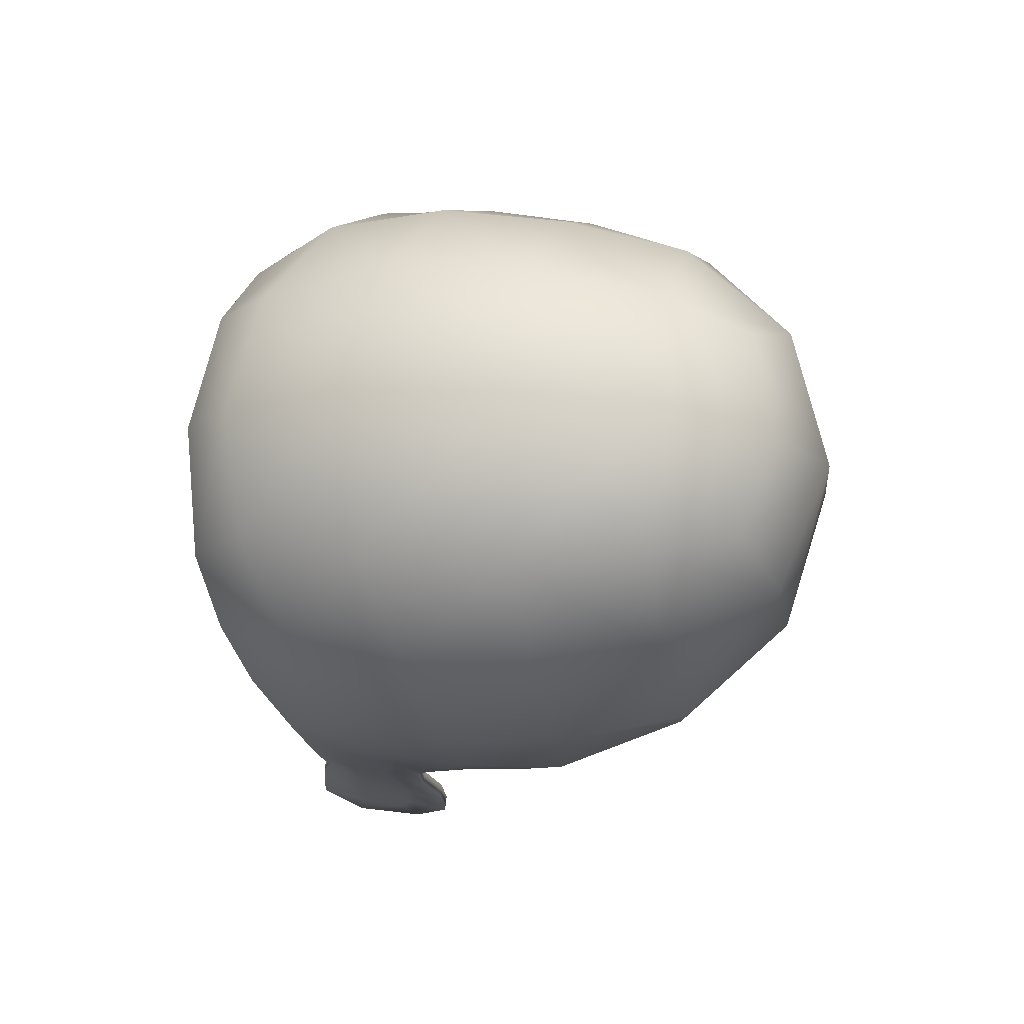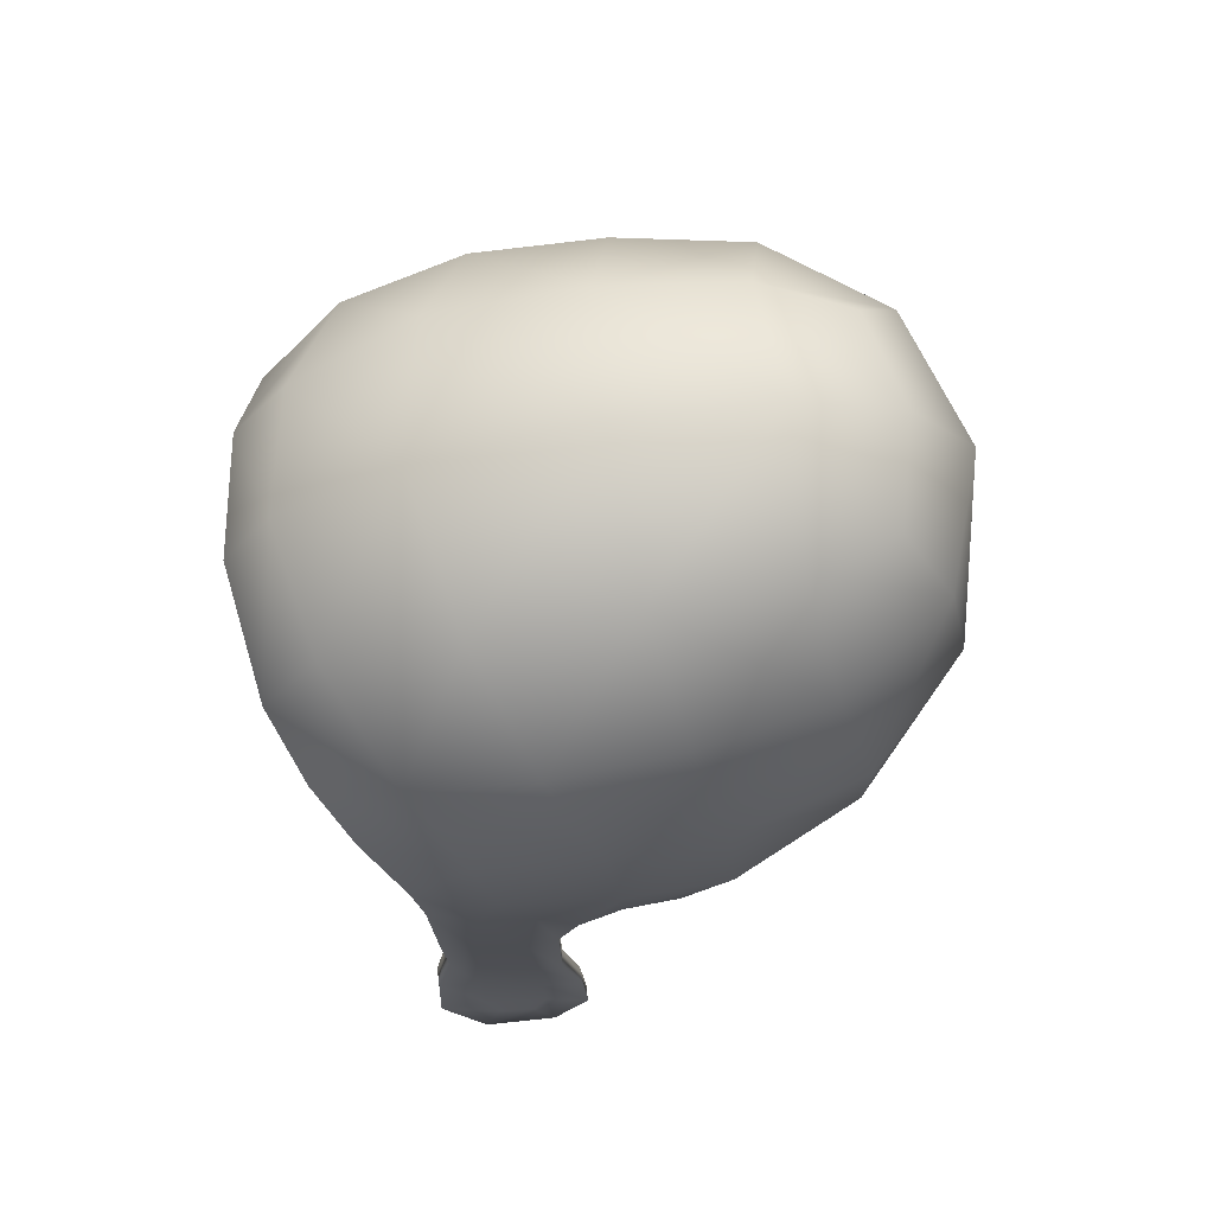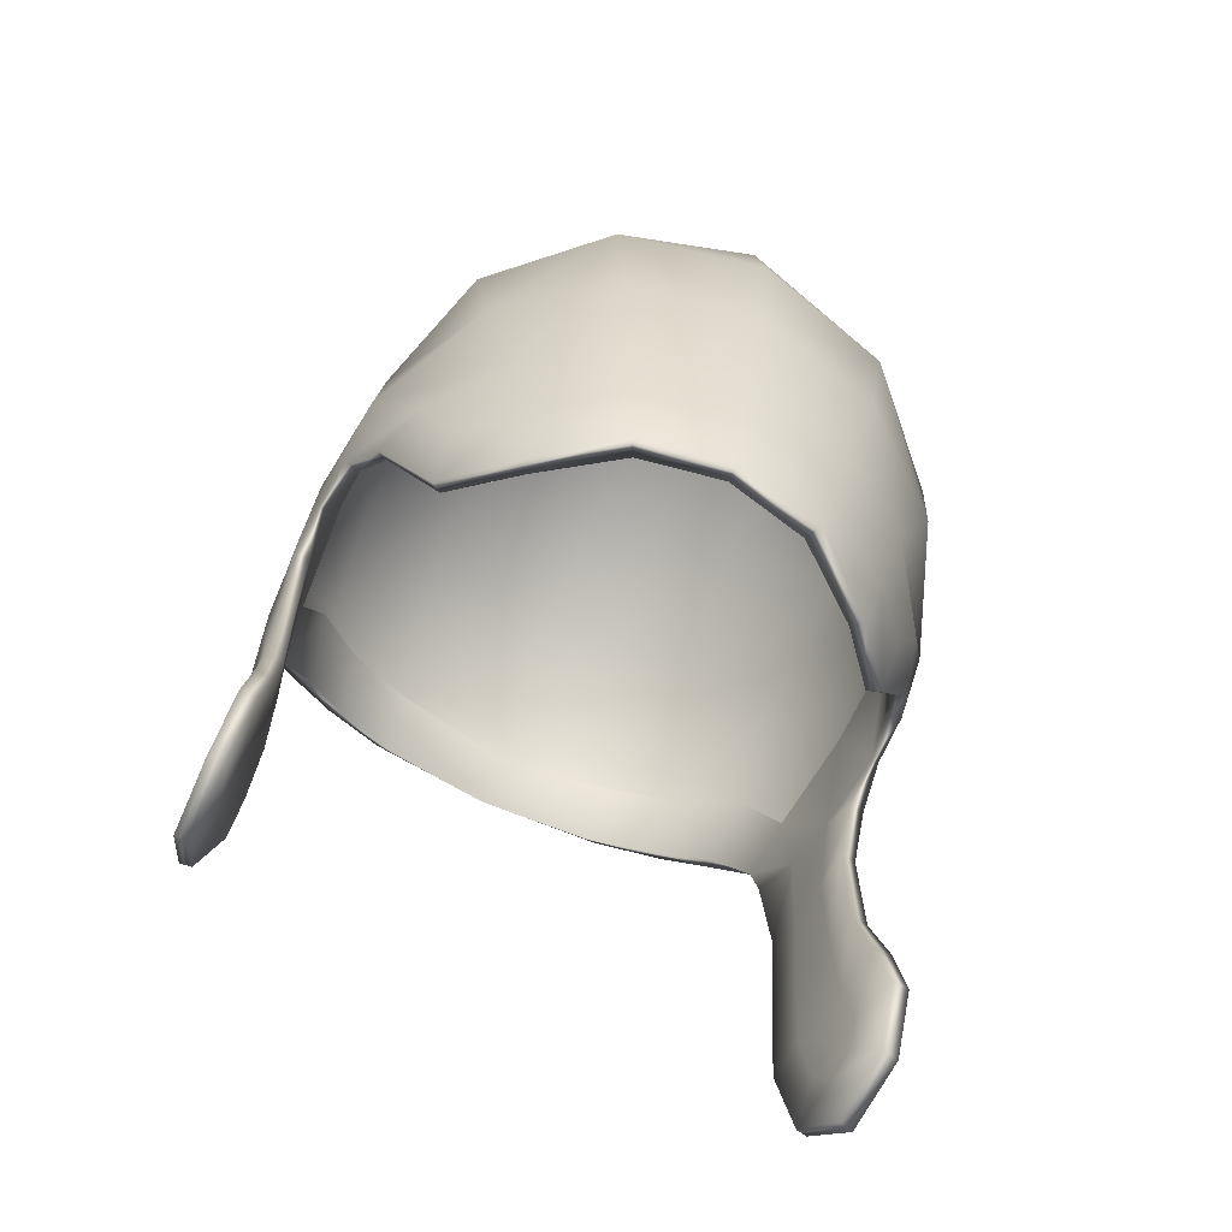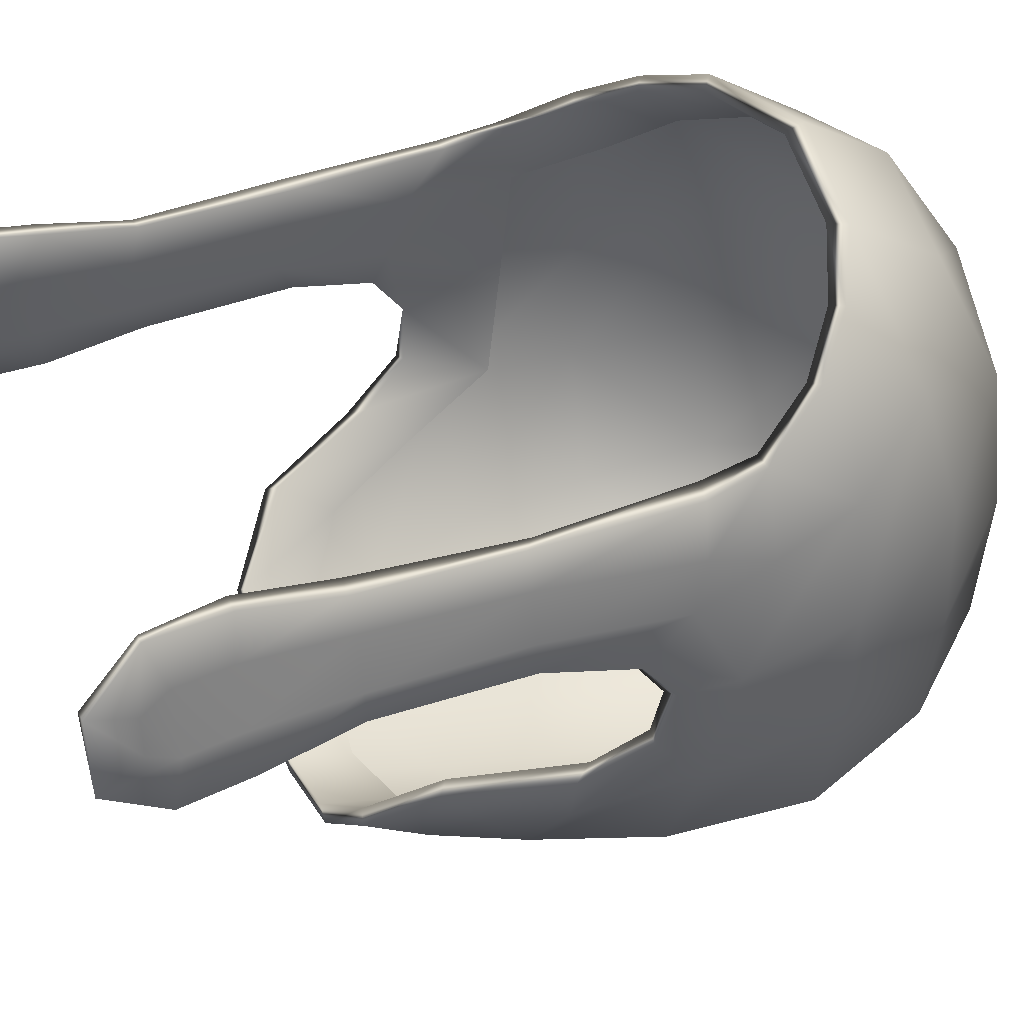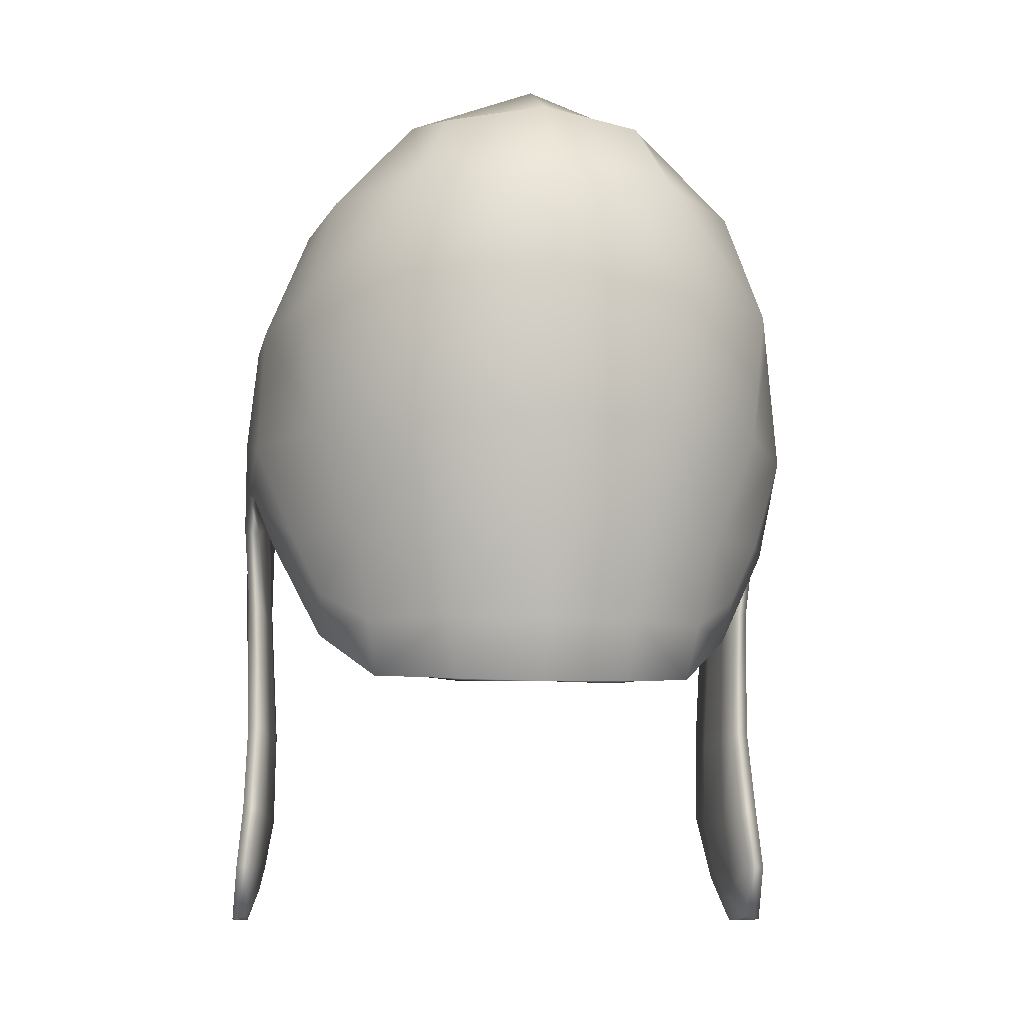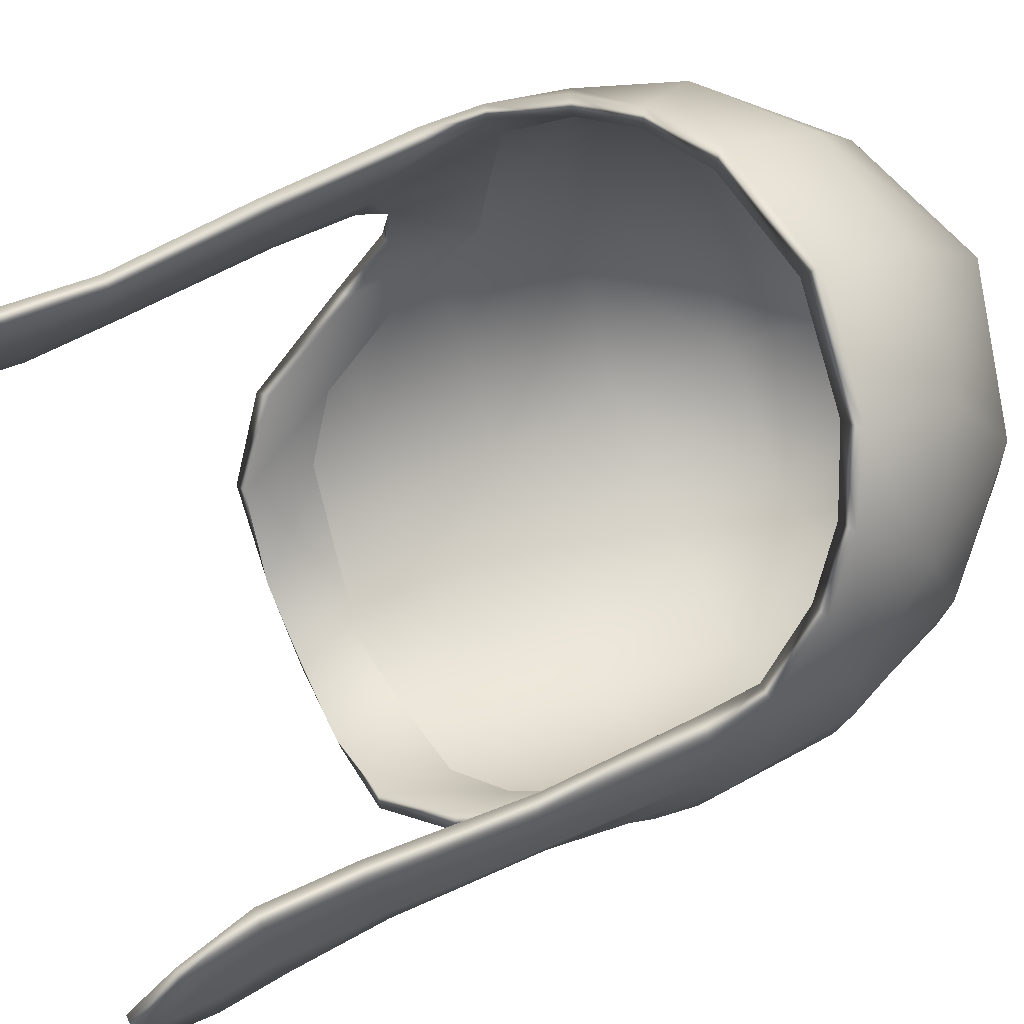
<metadata>
{"format":"obj","ext":"obj","renderer":"f3d","projection":"perspective","resolution":1024,"background":"white","views":[{"elev":76.2,"azim":94.1,"up":"+Y"},{"elev":71.0,"azim":81.7,"up":"+Y"},{"elev":-71.1,"azim":154.0,"up":"+Y"},{"elev":38.9,"azim":67.2,"up":"+Z"},{"elev":-10.7,"azim":172.1,"up":"+Y"},{"elev":75.1,"azim":65.7,"up":"+Z"}]}
</metadata>
<code>
g default
v -1.535 15.22 2.419
v -1.55 15.22 2.041
v -1.524 15.43 2.152
v -1.508 15.43 2.336
v -1.474 15.56 2.401
v -1.458 15.47 2.648
v -1.536 15.52 1.853
v -1.508 15.57 2.079
v -1.43 15.83 2.395
v -1.404 15.85 2.63
v -1.478 15.83 2.09
v -1.505 15.85 1.877
v -1.427 16.3 2.378
v -1.392 16.29 2.548
v -1.476 16.31 2.115
v -1.485 16.32 1.978
v -1.473 17.01 2.394
v -1.427 17 2.565
v -1.504 17.02 2.145
v -1.495 17.03 1.983
v -1.503 17.74 2.333
v -1.439 17.76 2.581
v -1.515 17.69 2.085
v -1.531 17.47 1.884
v -1.521 17.64 1.671
v -1.534 17.92 1.67
v -1.492 17.56 1.389
v -1.488 17.79 1.144
v -1.383 17.25 1.195
v -1.29 17.27 0.9235
v -1.127 16.74 1.073
v -1.138 16.95 0.8746
v -0.8472 16.49 0.7497
v -0.8921 16.78 0.6244
v -0.4593 16.45 0.4236
v -0.4976 16.76 0.3246
v -0.9757 17.21 0.5005
v -0.5551 17.16 0.2123
v -0 16.75 0.2217
v 0 17.16 0.09875
v -0 16.43 0.342
v -1.188 17.78 0.496
v -0.6599 17.76 0.07775
v 0 17.76 -0.05657
v -1.507 18.06 2.24
v -1.402 18.04 2.632
v -1.477 18.49 1.75
v -1.43 18.46 2.341
v -1.22 18.36 2.822
v -1.449 18.47 1.186
v -1.259 18.48 0.5197
v -0.7354 18.44 0.005328
v 0 18.43 -0.1729
v -1.161 18.89 2.576
v -0.9825 18.58 2.988
v -0.6353 19.22 2.846
v -0.6519 18.76 3.131
v -0 18.88 3.222
v 0 19.3 2.969
v -1.242 19.05 1.978
v -1.211 19.08 1.34
v -1.091 19.08 0.6839
v -0.7459 19.51 2.219
v -0.7312 19.6 1.483
v -0.6647 19.58 0.802
v 0 19.71 2.373
v -0 19.87 1.541
v 0 19.81 0.7652
v -0.6828 19.06 0.1199
v 0 19.01 -0.1126
v -0.5187 19.47 0.3544
v 0 19.53 0.2363
v -0.5732 18.7 3.104
v -0 18.79 3.192
v -0.9075 18.54 2.958
v -1.14 18.33 2.784
v -1.322 18.03 2.645
v -1.332 17.77 2.597
v -1.345 17.06 2.55
v -1.302 16.3 2.564
v -1.311 15.85 2.631
v -1.403 15.48 2.64
v -1.458 15.21 2.399
v -1.47 15.24 2.033
v -1.452 15.52 1.85
v -1.413 15.84 1.877
v -1.395 16.31 1.962
v -1.421 17.03 1.973
v -1.448 17.44 1.874
v -1.47 17.59 1.668
v -1.414 17.57 1.416
v -1.327 17.34 1.238
v -1.07 16.79 1.116
v -0.7878 16.51 0.7938
v -0.4144 16.44 0.506
v -0 16.44 0.4227
v -1.405 15.4 2.159
v -1.394 15.39 2.321
v -1.362 15.51 2.398
v -1.392 15.52 2.076
v -1.359 15.8 2.092
v -1.314 15.79 2.399
v -1.31 16.25 2.355
v -1.353 16.26 2.112
v -1.353 16.96 2.347
v -1.379 16.95 2.128
v -1.409 17.51 2.04
v -1.376 17.59 2.327
v -1.401 18.07 1.779
v -1.358 18.11 2.347
v -1.38 18 1.253
v -1.224 18.53 2.484
v -0.9669 18.77 2.717
v -0.6202 18.96 2.885
v -0 19.03 3.007
v -1.278 17.54 1.029
v -1.048 17.06 0.9014
v -0.8079 16.87 0.6834
v -0.4351 16.8 0.4217
v -0 16.74 0.3458
v 1.535 15.22 2.419
v 1.55 15.22 2.041
v 1.524 15.43 2.152
v 1.508 15.43 2.336
v 1.474 15.56 2.401
v 1.458 15.47 2.648
v 1.536 15.52 1.853
v 1.508 15.57 2.079
v 1.43 15.83 2.395
v 1.404 15.85 2.63
v 1.478 15.83 2.09
v 1.505 15.85 1.877
v 1.427 16.3 2.378
v 1.392 16.29 2.548
v 1.476 16.31 2.115
v 1.485 16.32 1.978
v 1.473 17.01 2.394
v 1.427 17 2.565
v 1.504 17.02 2.145
v 1.495 17.03 1.983
v 1.503 17.74 2.333
v 1.439 17.76 2.581
v 1.515 17.69 2.085
v 1.531 17.47 1.884
v 1.521 17.64 1.671
v 1.534 17.92 1.67
v 1.492 17.56 1.389
v 1.488 17.79 1.144
v 1.383 17.25 1.195
v 1.29 17.27 0.9235
v 1.127 16.74 1.073
v 1.138 16.95 0.8746
v 0.8472 16.49 0.7497
v 0.8921 16.78 0.6244
v 0.4593 16.45 0.4236
v 0.4976 16.76 0.3246
v 0.9757 17.21 0.5005
v 0.5551 17.16 0.2123
v 1.188 17.78 0.496
v 0.6599 17.76 0.07775
v 1.507 18.06 2.24
v 1.402 18.04 2.632
v 1.477 18.49 1.75
v 1.43 18.46 2.341
v 1.22 18.36 2.822
v 1.449 18.47 1.186
v 1.259 18.48 0.5197
v 0.7354 18.44 0.005328
v 1.161 18.89 2.576
v 0.9825 18.58 2.988
v 0.6353 19.22 2.846
v 0.6519 18.76 3.131
v 1.242 19.05 1.978
v 1.211 19.08 1.34
v 1.091 19.08 0.6839
v 0.7459 19.51 2.219
v 0.7312 19.6 1.483
v 0.6647 19.58 0.802
v 0.6828 19.06 0.1199
v 0.5187 19.47 0.3544
v 0.5732 18.7 3.104
v 0.9075 18.54 2.958
v 1.14 18.33 2.784
v 1.322 18.03 2.645
v 1.332 17.77 2.597
v 1.345 17.06 2.55
v 1.302 16.3 2.564
v 1.311 15.85 2.631
v 1.403 15.48 2.64
v 1.458 15.21 2.399
v 1.47 15.24 2.033
v 1.452 15.52 1.85
v 1.413 15.84 1.877
v 1.395 16.31 1.962
v 1.421 17.03 1.973
v 1.448 17.44 1.874
v 1.47 17.59 1.668
v 1.414 17.57 1.416
v 1.327 17.34 1.238
v 1.07 16.79 1.116
v 0.7878 16.51 0.7938
v 0.4144 16.44 0.506
v 1.405 15.4 2.159
v 1.394 15.39 2.321
v 1.362 15.51 2.398
v 1.392 15.52 2.076
v 1.359 15.8 2.092
v 1.314 15.79 2.399
v 1.31 16.25 2.355
v 1.353 16.26 2.112
v 1.353 16.96 2.347
v 1.379 16.95 2.128
v 1.409 17.51 2.04
v 1.376 17.59 2.327
v 1.401 18.07 1.779
v 1.358 18.11 2.347
v 1.38 18 1.253
v 1.224 18.53 2.484
v 0.9669 18.77 2.717
v 0.6202 18.96 2.885
v 1.278 17.54 1.029
v 1.048 17.06 0.9014
v 0.8079 16.87 0.6834
v 0.4351 16.8 0.4217
g gorro_geo_low Accesorios_low
f 1 4 3 2
f 4 1 6 5
f 8 7 2 3
f 4 5 8 3
f 5 6 10 9
f 11 8 5 9
f 7 8 11 12
f 9 10 14 13
f 11 9 13 15
f 12 11 15 16
f 13 14 18 17
f 15 13 17 19
f 16 15 19 20
f 17 18 22 21
f 19 17 21 23
f 20 19 23 24
f 24 23 26 25
f 28 27 25 26
f 27 28 30 29
f 32 31 29 30
f 31 32 34 33
f 33 34 36 35
f 32 30 37 34
f 38 36 34 37
f 36 38 40 39
f 35 36 39 41
f 37 30 28 42
f 43 38 37 42
f 40 38 43 44
f 23 21 45 26
f 46 45 21 22
f 26 45 48 47
f 48 45 46 49
f 28 26 47 50
f 42 28 50 51
f 42 51 52 43
f 44 43 52 53
f 55 54 48 49
f 54 55 57 56
f 59 56 57 58
f 54 60 47 48
f 50 47 60 61
f 50 61 62 51
f 63 60 54 56
f 64 61 60 63
f 62 61 64 65
f 66 63 56 59
f 67 64 63 66
f 68 65 64 67
f 69 52 51 62
f 52 69 70 53
f 69 62 65 71
f 70 69 71 72
f 65 68 72 71
f 74 58 57 73
f 73 57 55 75
f 75 55 49 76
f 76 49 46 77
f 77 46 22 78
f 78 22 18 79
f 79 18 14 80
f 80 14 10 81
f 81 10 6 82
f 82 6 1 83
f 83 1 2 84
f 84 2 7 85
f 85 7 12 86
f 86 12 16 87
f 87 16 20 88
f 88 20 24 89
f 89 24 25 90
f 90 25 27 91
f 91 27 29 92
f 92 29 31 93
f 93 31 33 94
f 94 33 35 95
f 95 35 41 96
f 98 83 84 97
f 82 83 98 99
f 85 100 97 84
f 97 100 99 98
f 102 99 100 101
f 102 81 82 99
f 86 101 100 85
f 102 101 104 103
f 101 86 87 104
f 81 102 103 80
f 106 105 103 104
f 80 103 105 79
f 88 106 104 87
f 106 88 89 107
f 105 106 107 108
f 79 105 108 78
f 90 109 107 89
f 110 108 107 109
f 108 110 77 78
f 90 91 111 109
f 112 76 77 110
f 76 112 113 75
f 114 73 75 113
f 115 74 73 114
f 92 116 111 91
f 116 92 93 117
f 117 93 94 118
f 118 94 95 119
f 119 95 96 120
f 121 122 123 124
f 124 125 126 121
f 128 123 122 127
f 124 123 128 125
f 125 129 130 126
f 131 129 125 128
f 127 132 131 128
f 129 133 134 130
f 131 135 133 129
f 132 136 135 131
f 133 137 138 134
f 135 139 137 133
f 136 140 139 135
f 137 141 142 138
f 139 143 141 137
f 140 144 143 139
f 144 145 146 143
f 148 146 145 147
f 147 149 150 148
f 152 150 149 151
f 151 153 154 152
f 153 155 156 154
f 152 154 157 150
f 158 157 154 156
f 156 39 40 158
f 155 41 39 156
f 157 159 148 150
f 160 159 157 158
f 40 44 160 158
f 143 146 161 141
f 162 142 141 161
f 146 163 164 161
f 164 165 162 161
f 148 166 163 146
f 159 167 166 148
f 159 160 168 167
f 44 53 168 160
f 170 165 164 169
f 169 171 172 170
f 59 58 172 171
f 169 164 163 173
f 166 174 173 163
f 166 167 175 174
f 176 171 169 173
f 177 176 173 174
f 175 178 177 174
f 66 59 171 176
f 67 66 176 177
f 68 67 177 178
f 179 175 167 168
f 168 53 70 179
f 179 180 178 175
f 70 72 180 179
f 178 180 72 68
f 74 181 172 58
f 181 182 170 172
f 182 183 165 170
f 183 184 162 165
f 184 185 142 162
f 185 186 138 142
f 186 187 134 138
f 187 188 130 134
f 188 189 126 130
f 189 190 121 126
f 190 191 122 121
f 191 192 127 122
f 192 193 132 127
f 193 194 136 132
f 194 195 140 136
f 195 196 144 140
f 196 197 145 144
f 197 198 147 145
f 198 199 149 147
f 199 200 151 149
f 200 201 153 151
f 201 202 155 153
f 202 96 41 155
f 204 203 191 190
f 189 205 204 190
f 192 191 203 206
f 203 204 205 206
f 208 207 206 205
f 208 205 189 188
f 193 192 206 207
f 208 209 210 207
f 207 210 194 193
f 188 187 209 208
f 212 210 209 211
f 187 186 211 209
f 195 194 210 212
f 212 213 196 195
f 211 214 213 212
f 186 185 214 211
f 197 196 213 215
f 216 215 213 214
f 214 185 184 216
f 197 215 217 198
f 218 216 184 183
f 183 182 219 218
f 220 219 182 181
f 115 220 181 74
f 199 198 217 221
f 221 222 200 199
f 222 223 201 200
f 223 224 202 201
f 224 120 96 202

</code>
